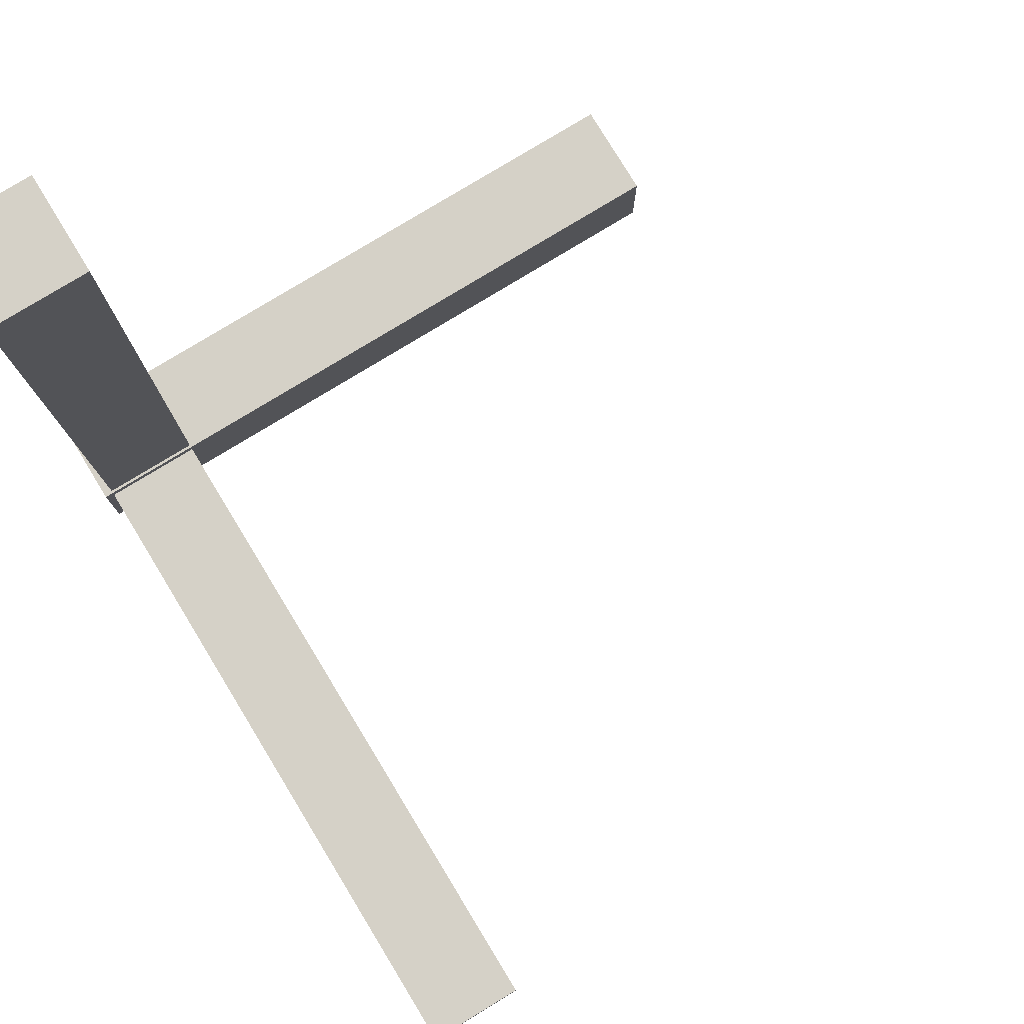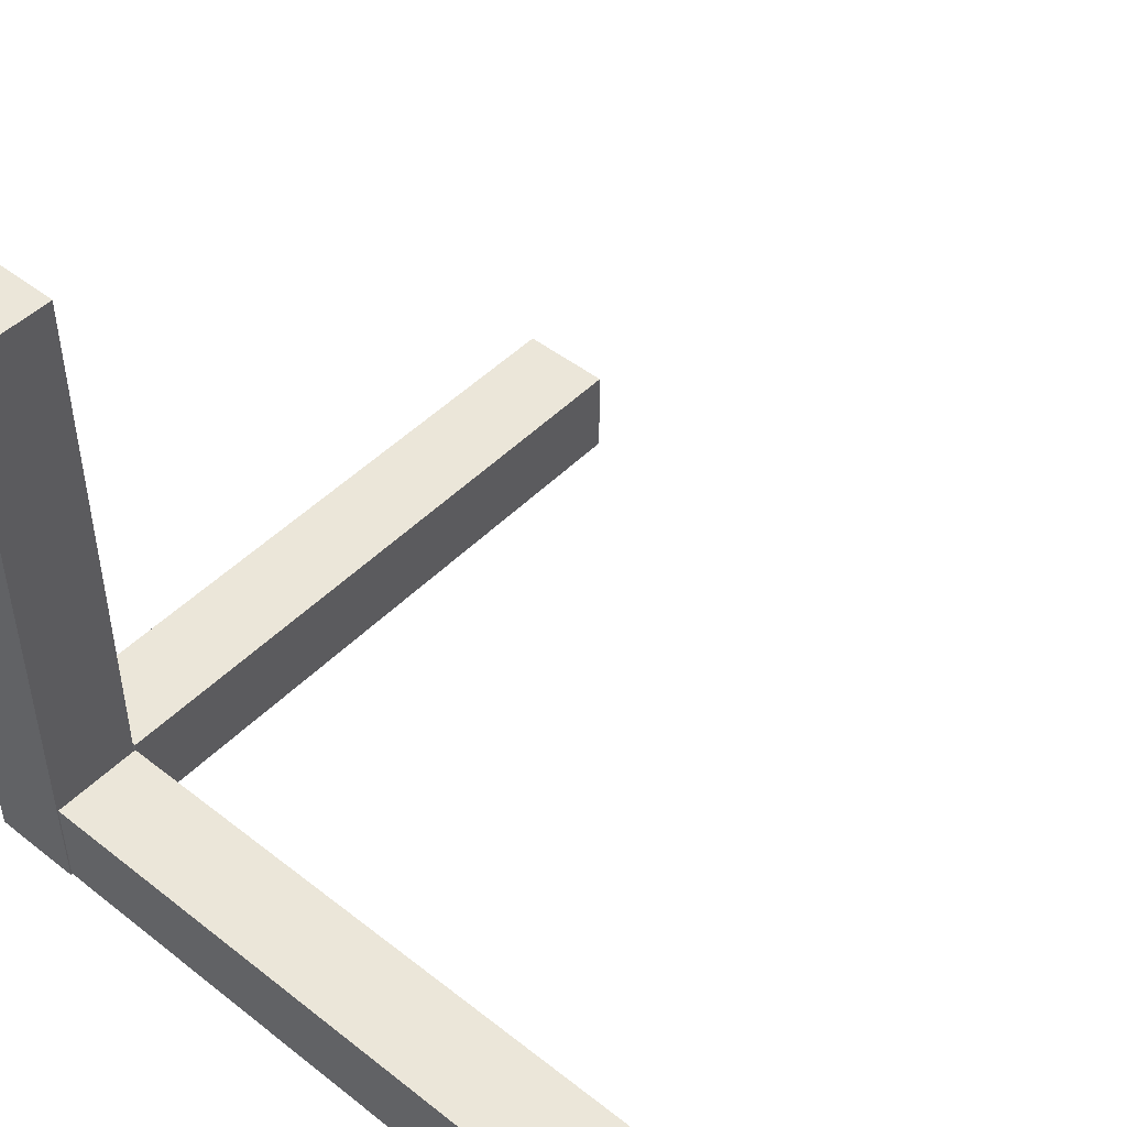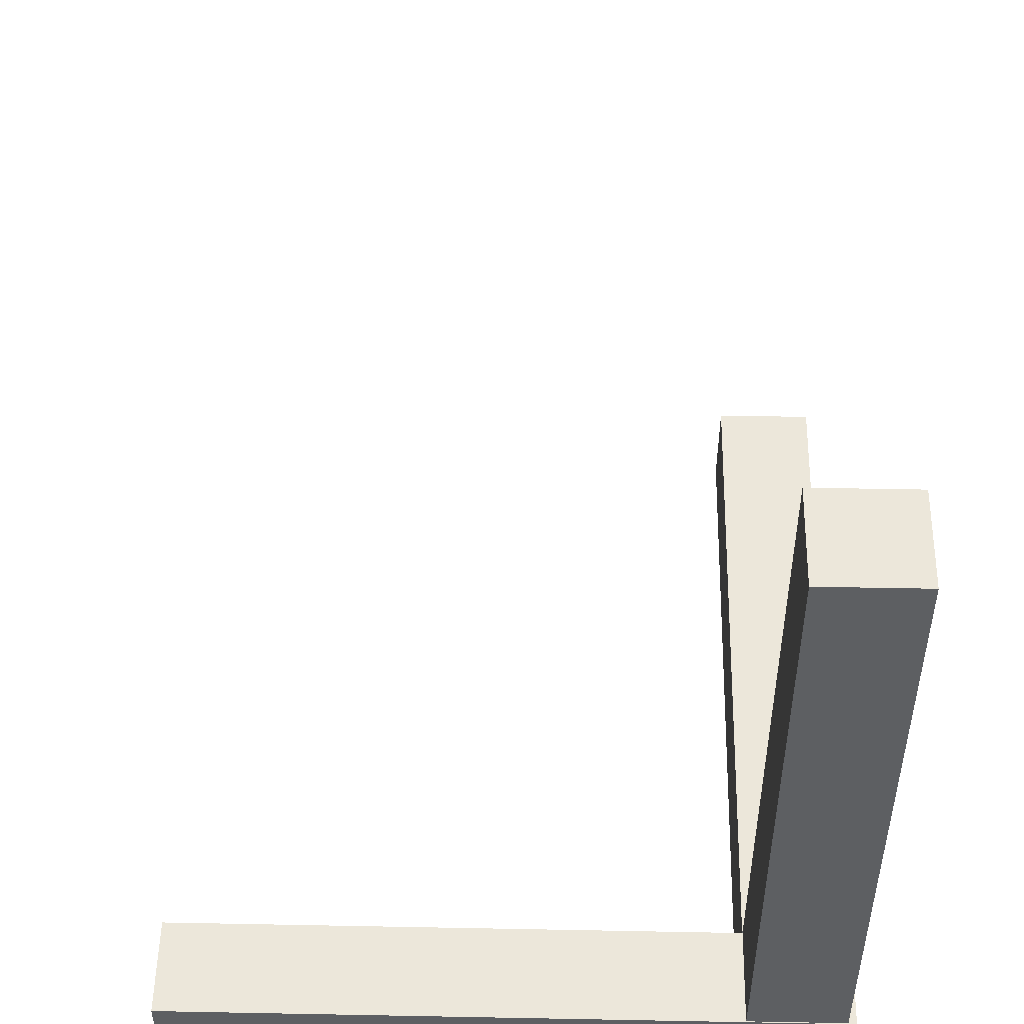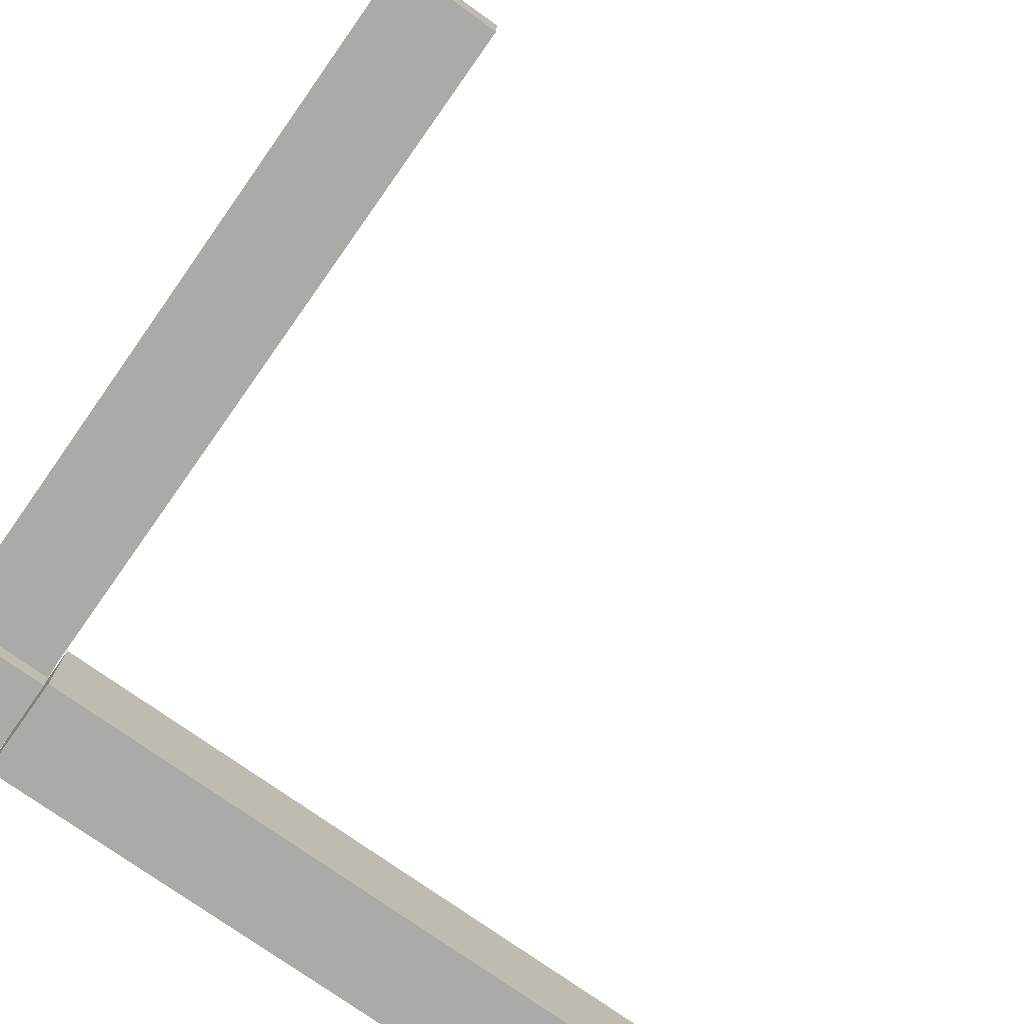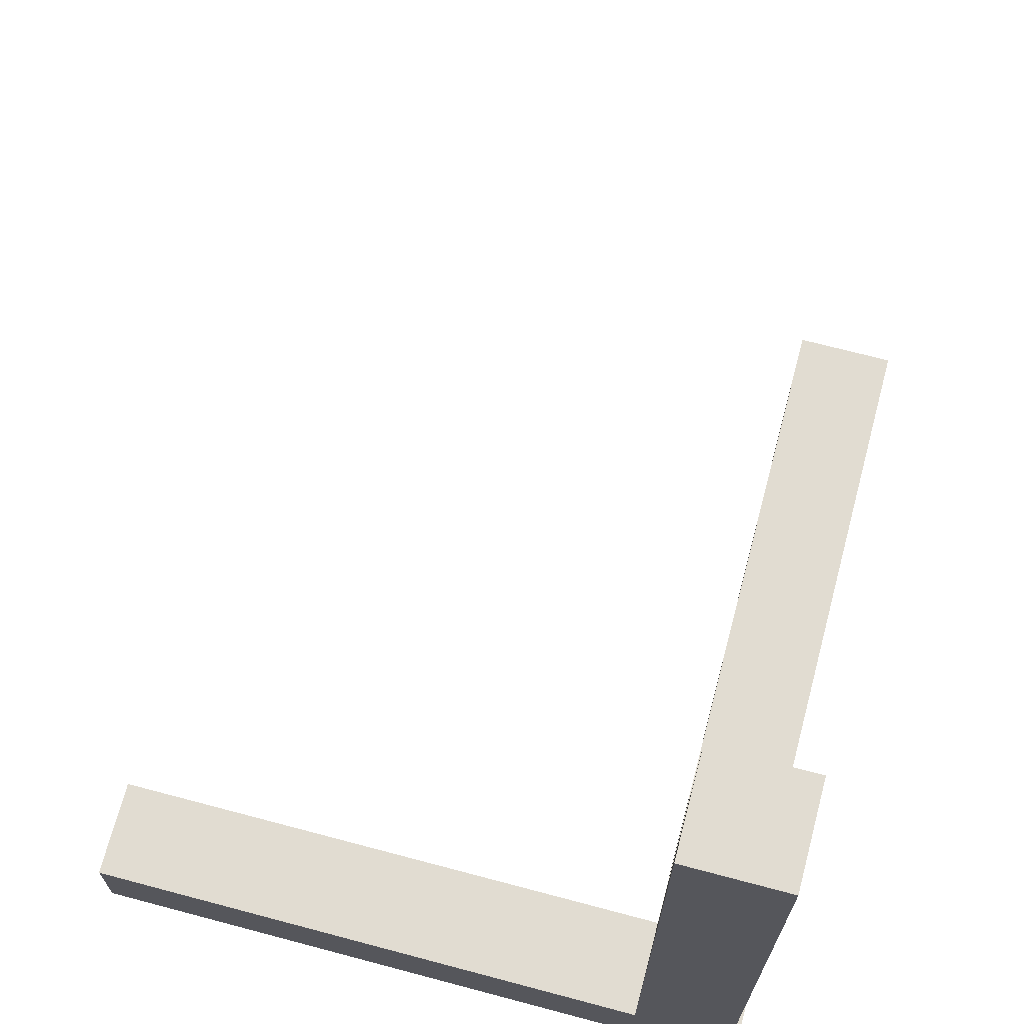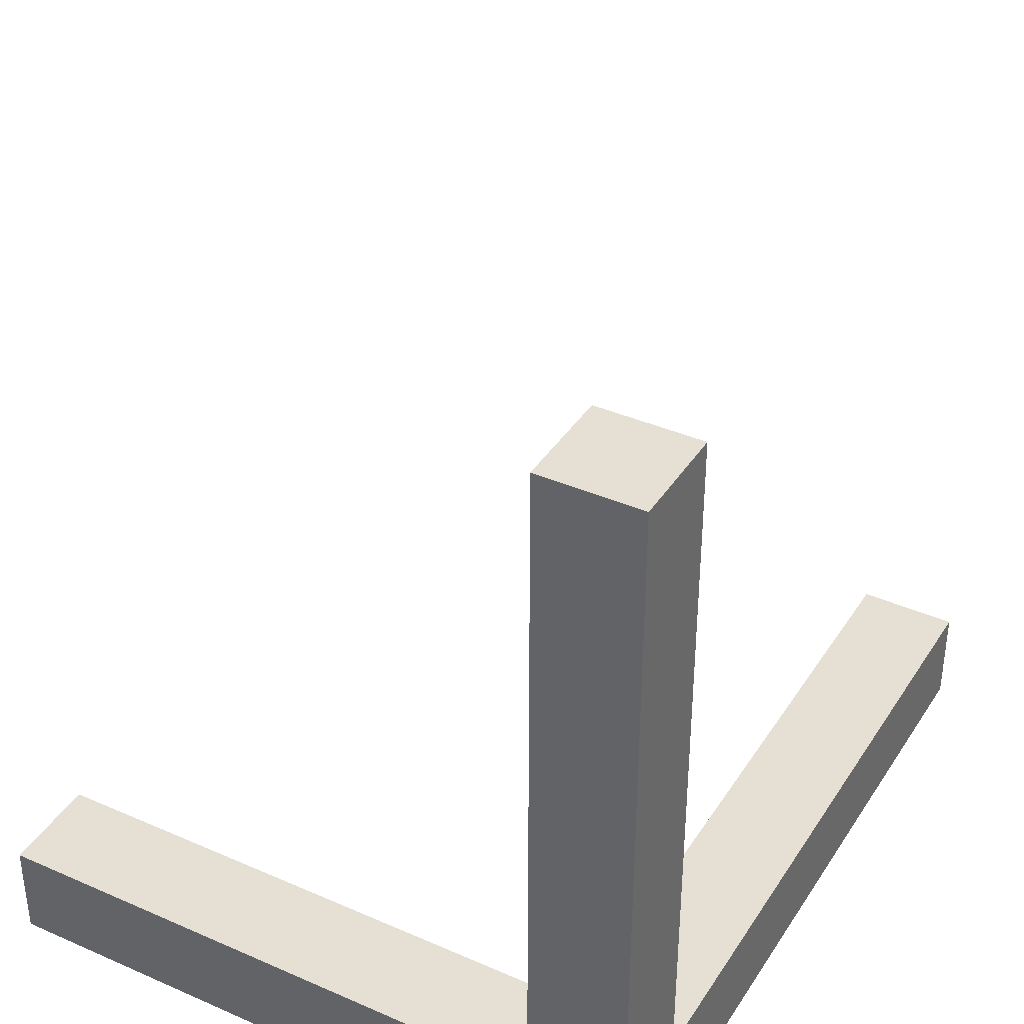
<metadata>
{"format":"obj","ext":"obj","renderer":"f3d","projection":"perspective","resolution":1024,"background":"white","views":[{"elev":79.2,"azim":58.7,"up":"+Z"},{"elev":47.3,"azim":-48.5,"up":"+Y"},{"elev":50.5,"azim":-88.8,"up":"+Z"},{"elev":-76.0,"azim":-35.3,"up":"+Y"},{"elev":69.2,"azim":-75.1,"up":"+Z"},{"elev":37.9,"azim":-60.9,"up":"+Z"}]}
</metadata>
<code>
o Cube
v 0.1283 1.849 0.1283
v 0.1283 0.06741 0.1283
v -0.1283 1.849 0.1283
v -0.1283 0.06741 0.1283
v 0.1283 1.849 -0.1283
v 0.1283 0.06741 -0.1283
v -0.1283 1.849 -0.1283
v -0.1283 0.06741 -0.1283
v 0.1348 0.3475 0.1283
v 1.917 0.3475 0.1283
v 0.1348 0.09077 0.1283
v 1.917 0.09077 0.1283
v 0.1348 0.3475 -0.1283
v 1.917 0.3475 -0.1283
v 0.1348 0.09077 -0.1283
v 1.917 0.09077 -0.1283
v 0.1244 0.3475 1.922
v 0.1244 0.3475 0.1403
v 0.1244 0.09077 1.922
v 0.1244 0.09077 0.1403
v -0.1323 0.3475 1.922
v -0.1323 0.3475 0.1403
v -0.1323 0.09077 1.922
v -0.1323 0.09077 0.1403
f 5 3 1
f 3 8 4
f 7 6 8
f 2 8 6
f 1 4 2
f 5 2 6
f 13 11 9
f 11 16 12
f 15 14 16
f 10 16 14
f 9 12 10
f 13 10 14
f 21 19 17
f 19 24 20
f 23 22 24
f 18 24 22
f 17 20 18
f 21 18 22
f 5 7 3
f 3 7 8
f 7 5 6
f 2 4 8
f 1 3 4
f 5 1 2
f 13 15 11
f 11 15 16
f 15 13 14
f 10 12 16
f 9 11 12
f 13 9 10
f 21 23 19
f 19 23 24
f 23 21 22
f 18 20 24
f 17 19 20
f 21 17 18

</code>
